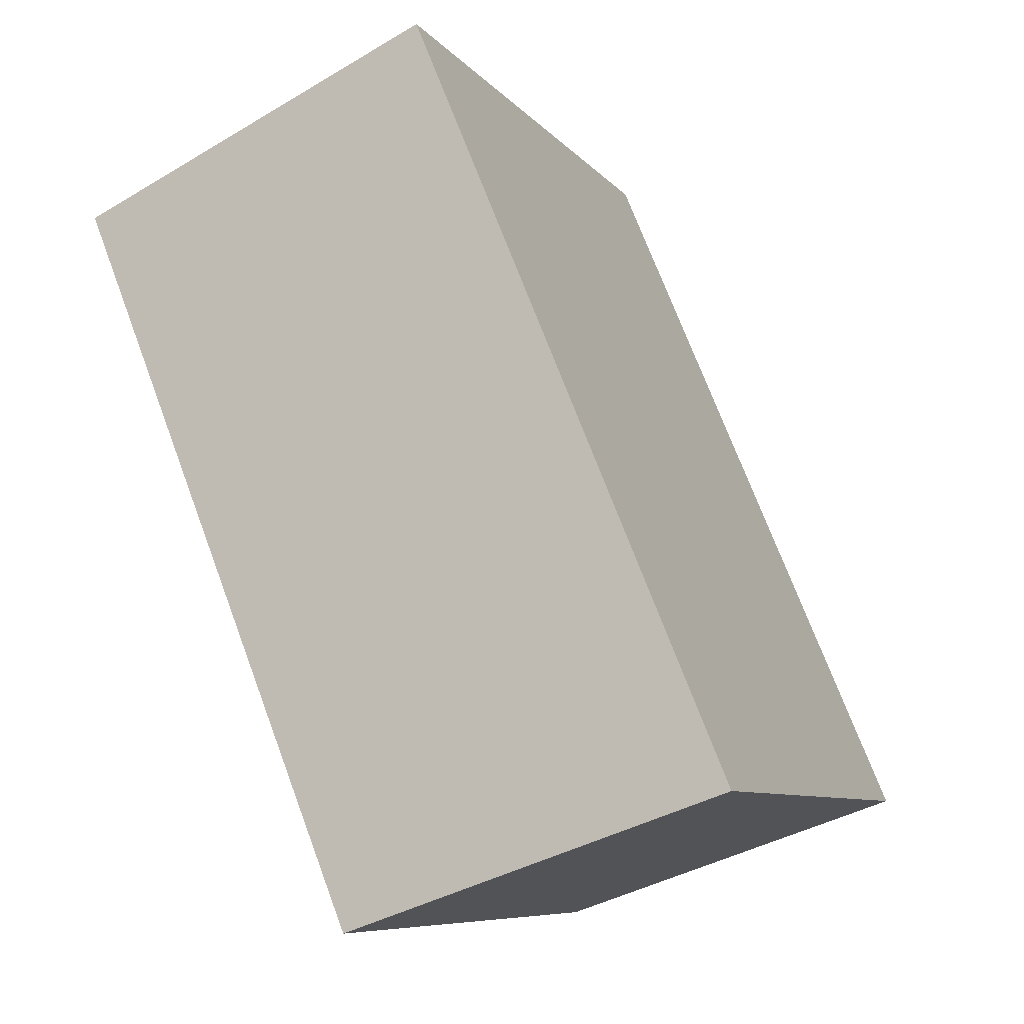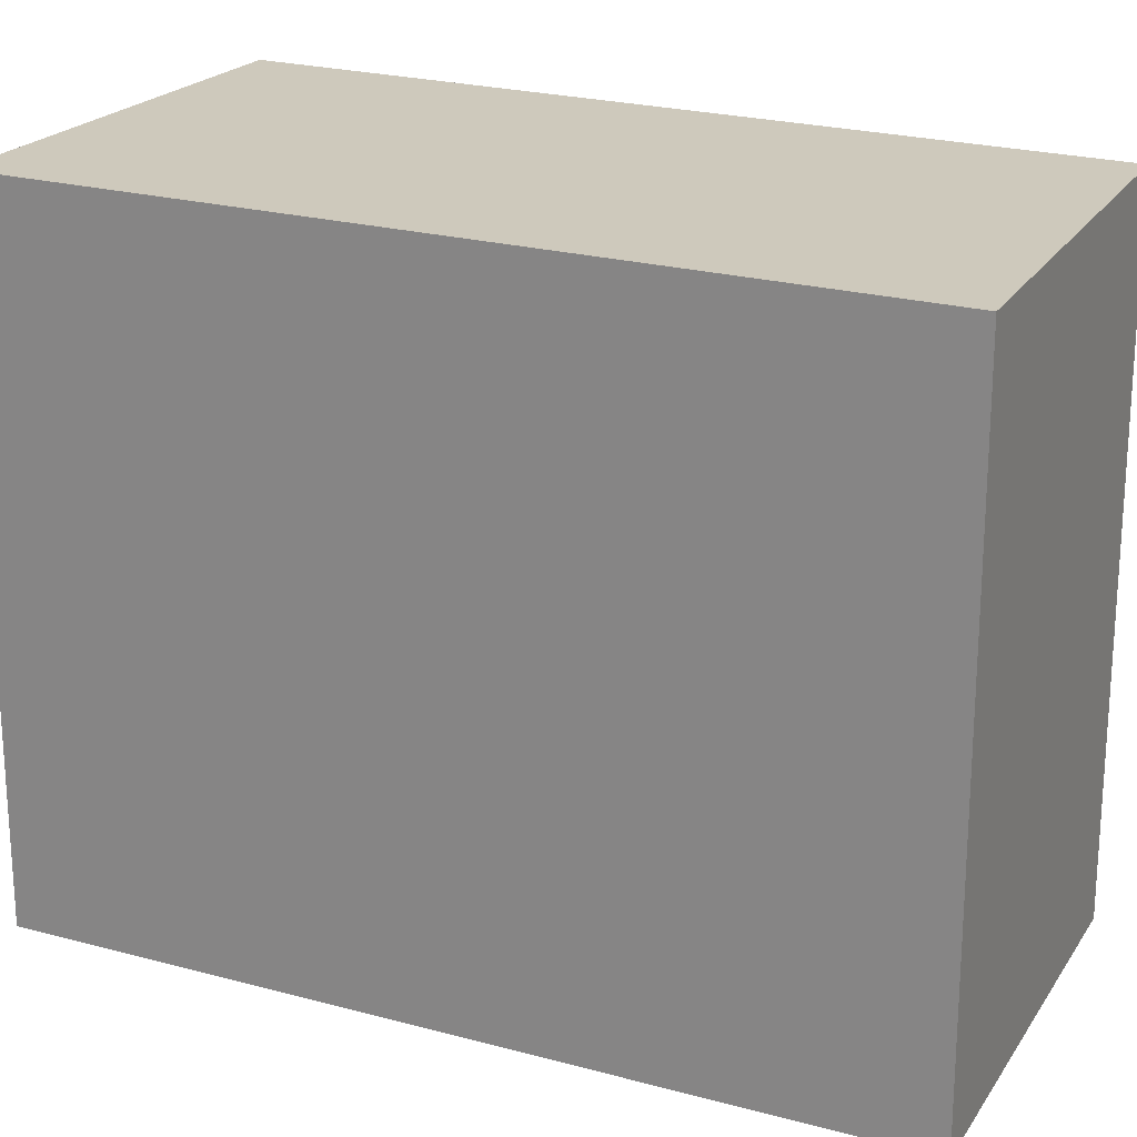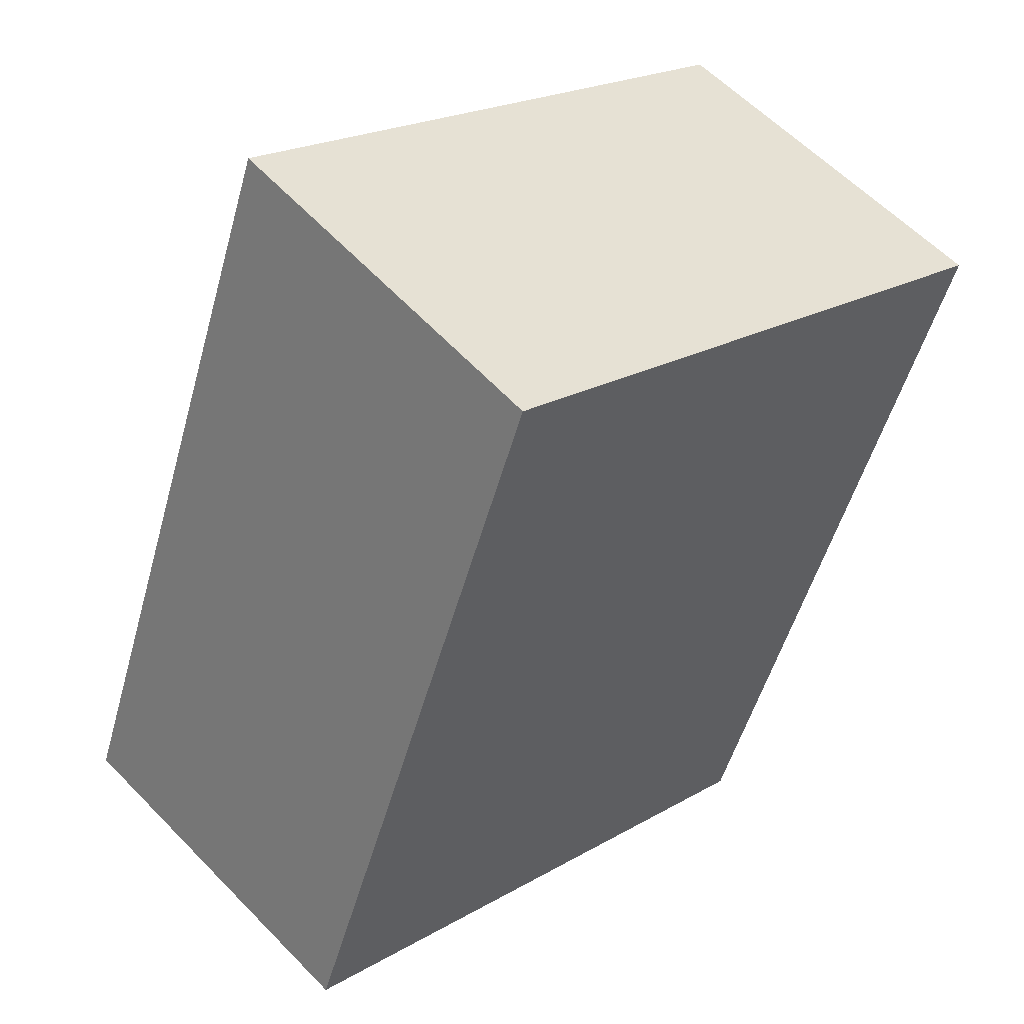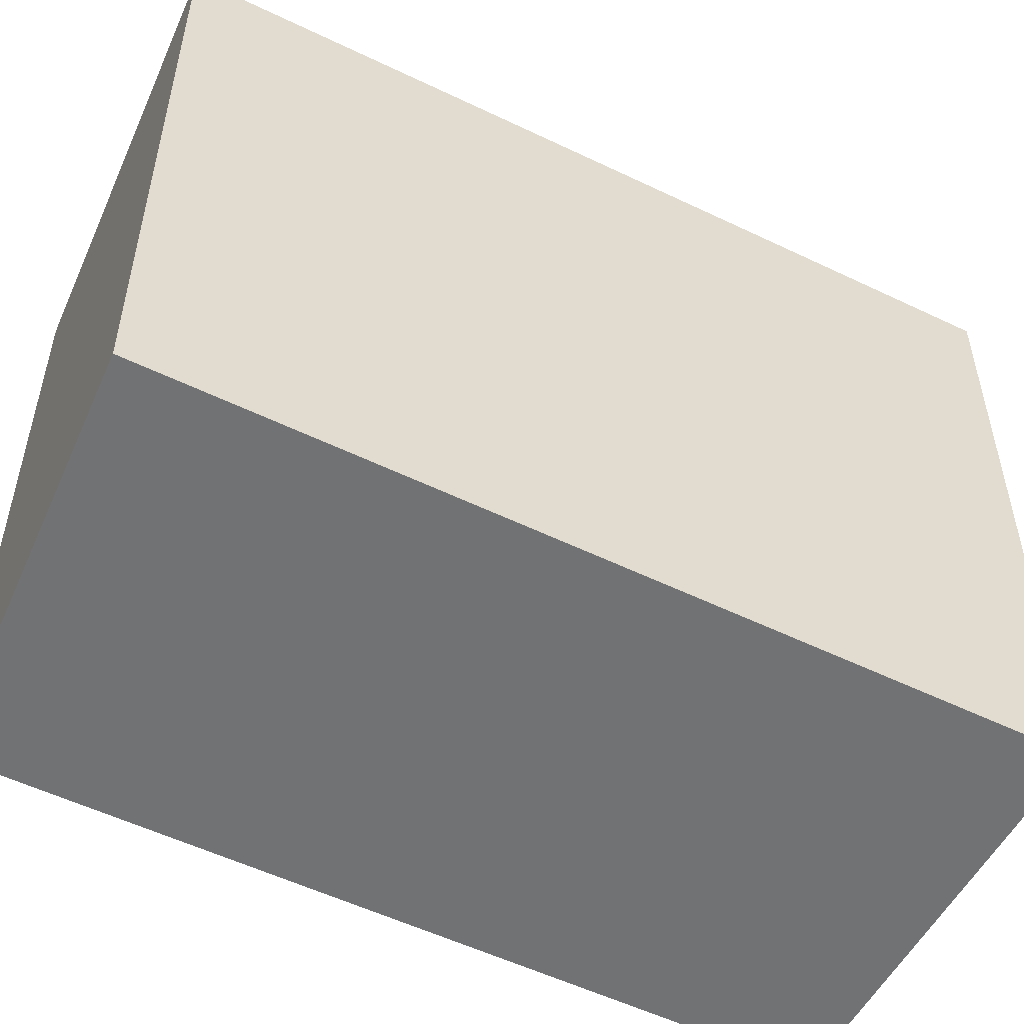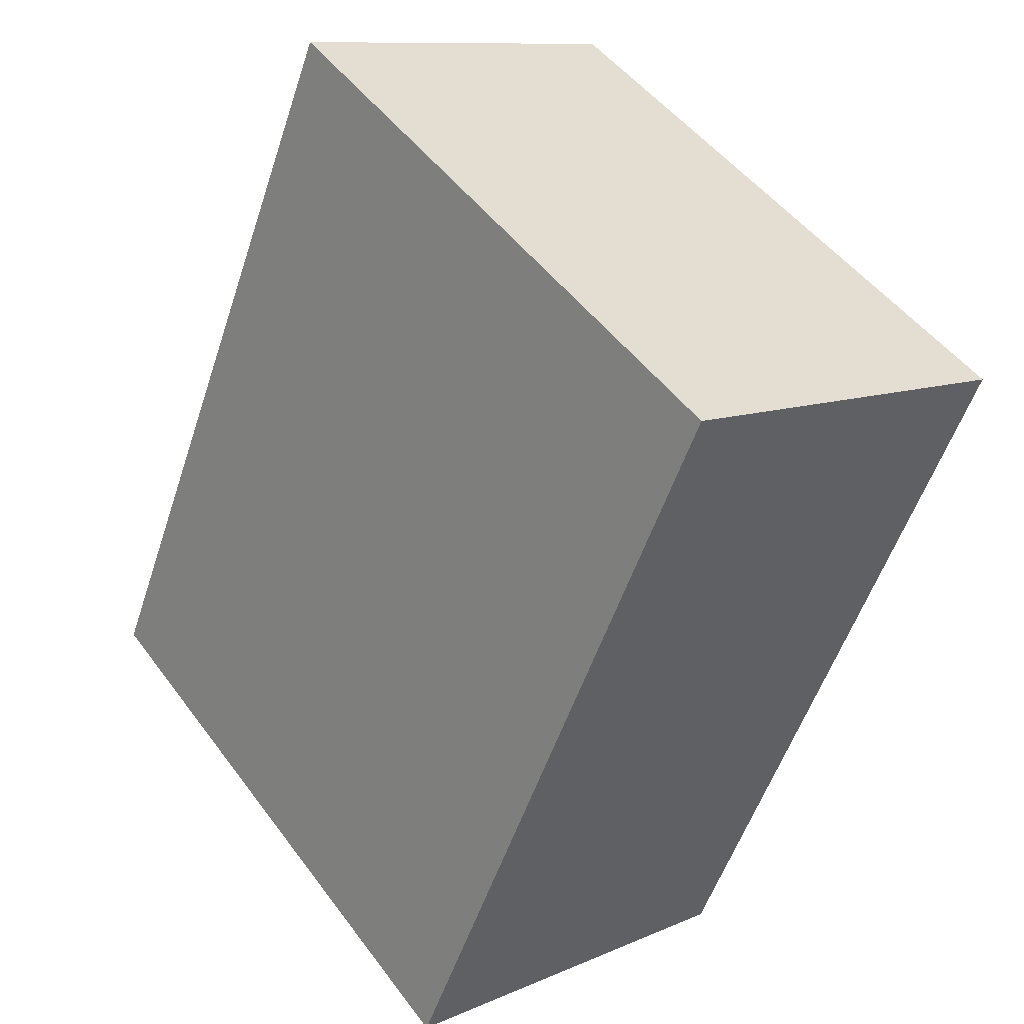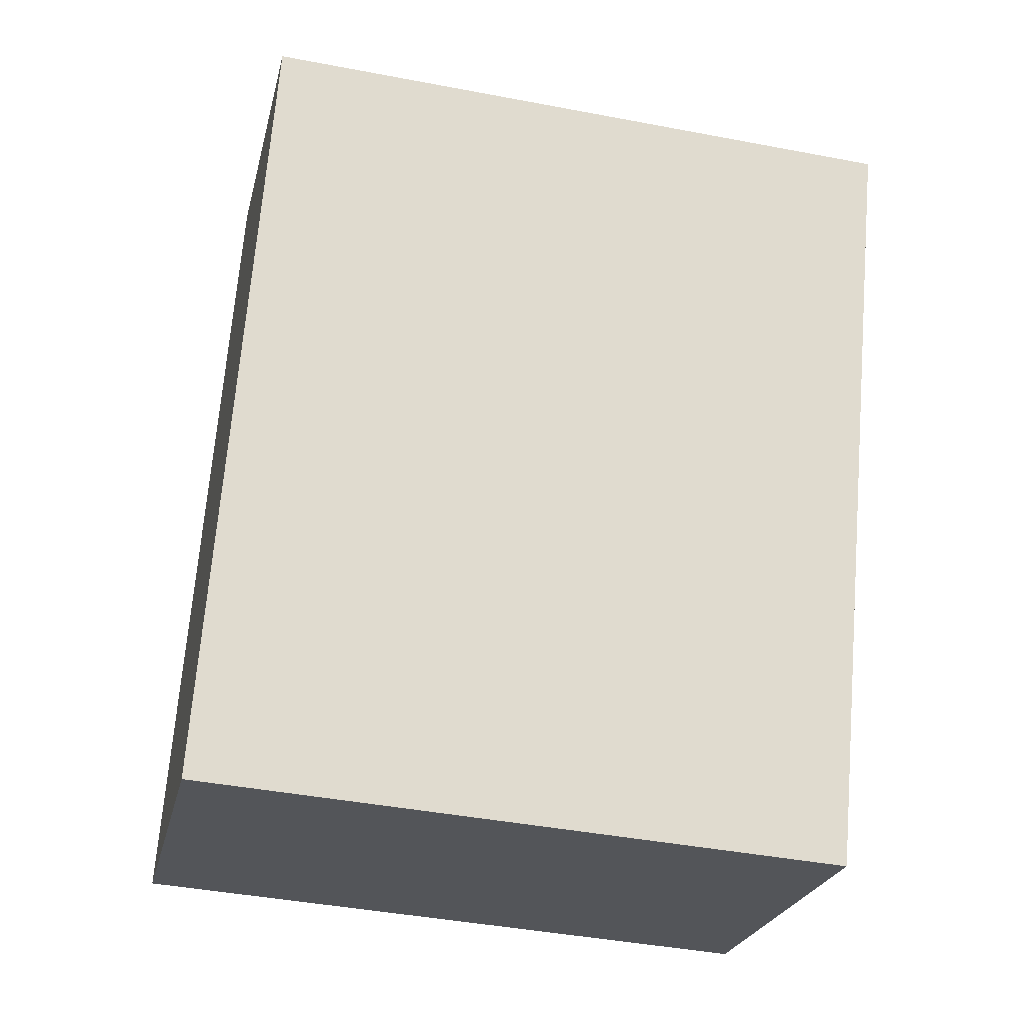
<metadata>
{"format":"obj","ext":"obj","renderer":"f3d","projection":"perspective","resolution":1024,"background":"white","views":[{"elev":-8.1,"azim":-158.6,"up":"+Z"},{"elev":22.5,"azim":-42.2,"up":"+Y"},{"elev":22.0,"azim":45.0,"up":"+Z"},{"elev":-55.4,"azim":-94.5,"up":"+Y"},{"elev":49.0,"azim":-34.9,"up":"+Z"},{"elev":-42.7,"azim":77.2,"up":"+Z"}]}
</metadata>
<code>
v  3.933 3.779 3.463
v  0 3.779 2.314e-16
v  1.818 3.779 4.4
v  2.224 3.779 -0.764
v  0 0 0
v  1.818 -2.694e-16 4.4
v  3.933 -2.12e-16 3.463
v  2.224 4.678e-17 -0.764
g defaultobject
f 1 2 3
f 2 1 4
f 5 3 2
f 3 5 6
f 6 1 3
f 1 6 7
f 7 4 1
f 4 7 8
f 8 2 4
f 2 8 5
f 8 6 5
f 6 8 7

</code>
